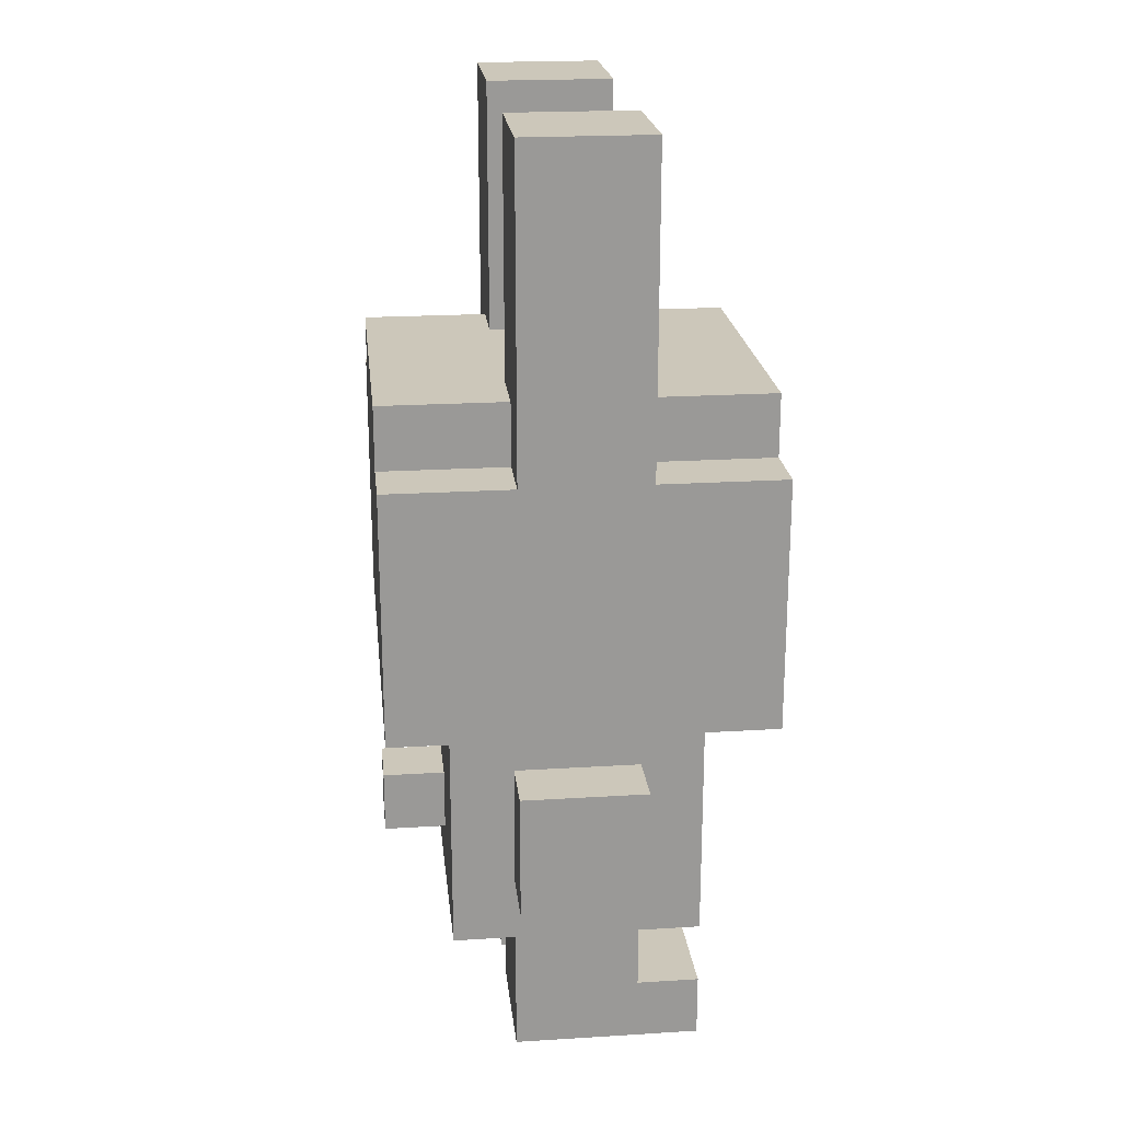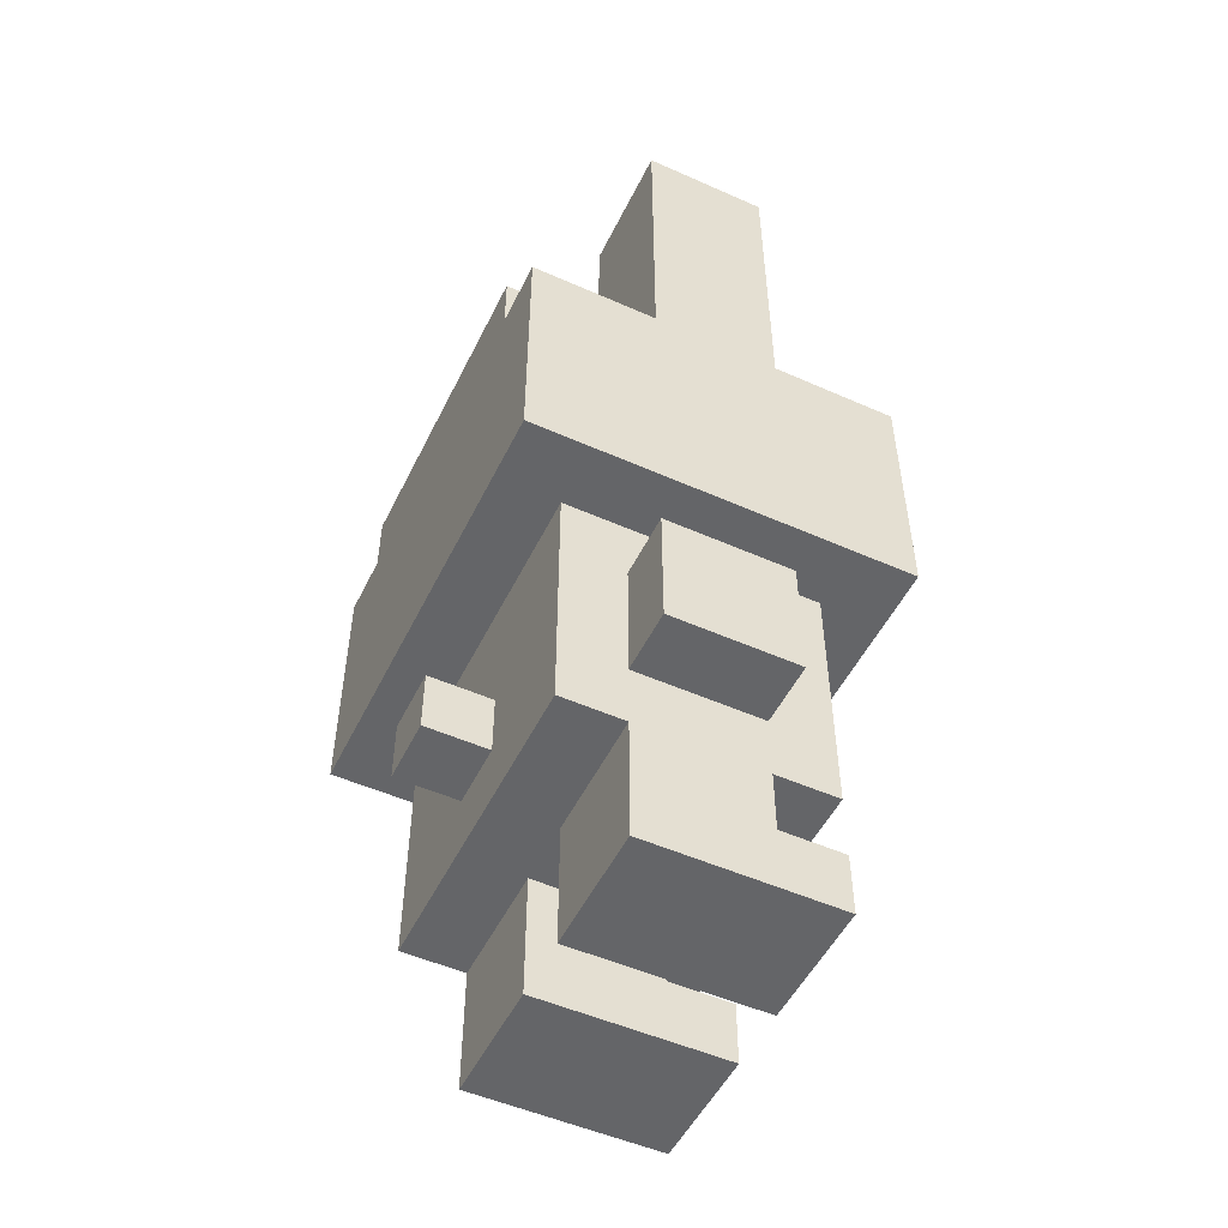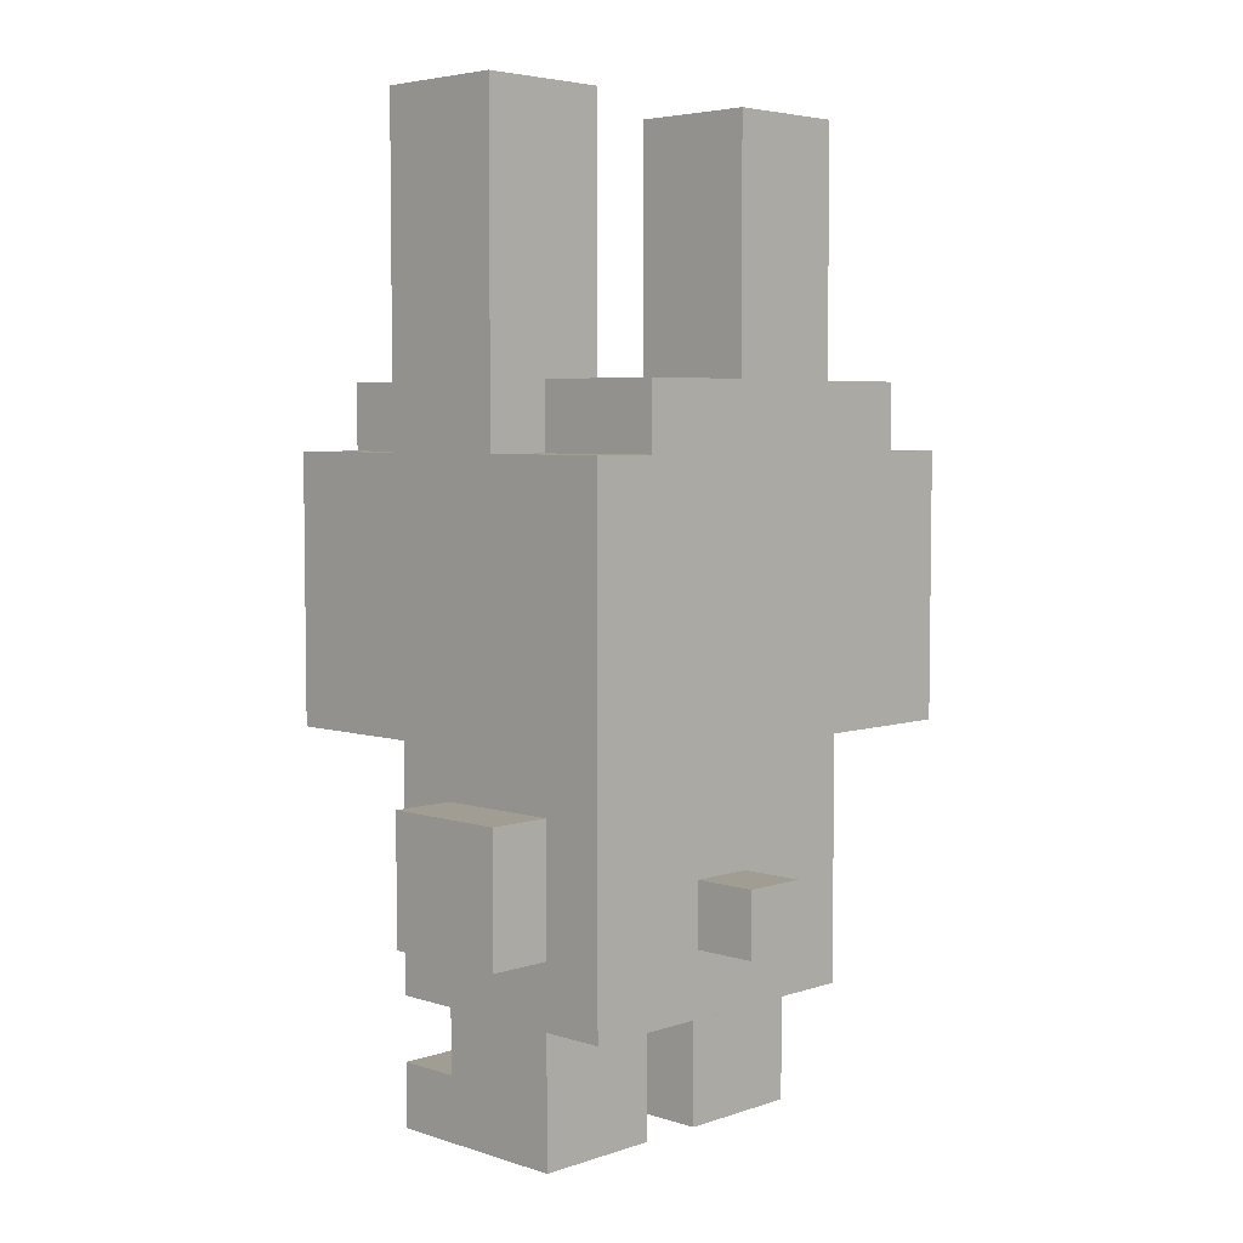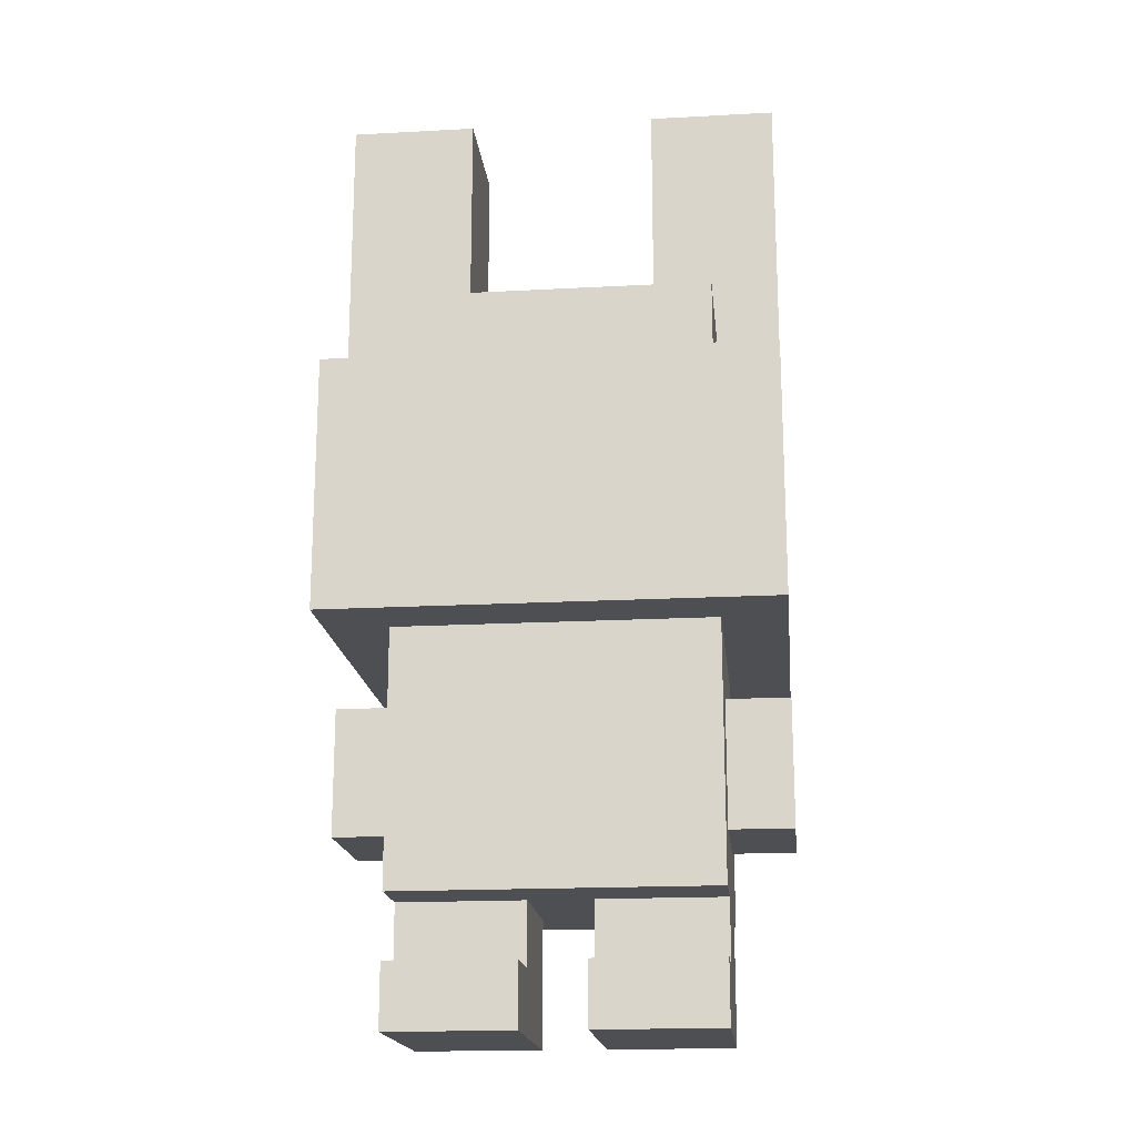
<metadata>
{"format":"obj","ext":"obj","renderer":"f3d","projection":"perspective","resolution":1024,"background":"white","views":[{"elev":21.5,"azim":-96.2,"up":"+Y"},{"elev":-51.5,"azim":-115.7,"up":"+Y"},{"elev":4.9,"azim":134.4,"up":"+Y"},{"elev":-18.1,"azim":6.0,"up":"+Y"}]}
</metadata>
<code>
o
v -0.3 0.3 0
v -0.3 0.3 -0.2
v -0.3 0.5 0
v -0.3 0.5 -0.2
v -0.3 0.6 0.2
v -0.3 0.6 -0.4
v -0.3 0.7 0.2
v -0.3 0.7 0.1
v -0.3 0.8 0.2
v -0.3 0.8 0.1
v -0.3 1 0.2
v -0.3 1 0
v -0.3 1 -0.2
v -0.3 1 -0.4
v -0.3 1.5 0
v -0.3 1.5 -0.2
v -0.2 0 0.1
v -0.2 0 -0.2
v -0.2 0.1 0.1
v -0.2 0.1 0
v -0.2 0.2 0.1
v -0.2 0.2 0
v -0.2 0.2 -0.2
v -0.2 0.2 -0.3
v -0.2 0.3 0.1
v -0.2 0.3 0
v -0.2 0.3 -0.2
v -0.2 0.3 -0.3
v -0.2 0.4 0.1
v -0.2 0.4 0
v -0.2 0.4 -0.2
v -0.2 0.4 -0.3
v -0.2 0.5 0.1
v -0.2 0.5 0
v -0.2 0.5 -0.1
v -0.2 0.5 -0.2
v -0.2 0.5 -0.3
v -0.2 0.6 0.1
v -0.2 0.6 0
v -0.2 0.6 -0.1
v -0.2 0.6 -0.2
v -0.2 0.6 -0.3
v -0.2 1 0.2
v -0.2 1 0
v -0.2 1 -0.2
v -0.2 1 -0.4
v -0.2 1.1 0.2
v -0.2 1.1 0
v -0.2 1.1 -0.2
v -0.2 1.1 -0.4
v 0 0.3 -0.3
v 0 0.3 -0.4
v 0 0.4 -0.3
v 0 0.4 -0.4
v 0.1 0 0.1
v 0.1 0 -0.2
v 0.1 0.1 0.1
v 0.1 0.1 0
v 0.1 0.2 0
v 0.1 0.2 -0.2
v 0.2 1.1 0
v 0.2 1.1 -0.1
v 0.2 1.1 -0.2
v 0.2 1.4 0
v 0.2 1.4 -0.1
v 0.2 1.5 0
v 0.2 1.5 -0.2
v -0.1 1.1 0
v -0.1 1.1 -0.1
v -0.1 1.1 -0.2
v -0.1 1.4 0
v -0.1 1.4 -0.1
v -0.1 1.5 0
v -0.1 1.5 -0.2
v 0 0 0.1
v 0 0 -0.2
v 0 0.1 0.1
v 0 0.1 0
v 0 0.2 0
v 0 0.2 -0.2
v 0.1 0.3 -0.3
v 0.1 0.3 -0.4
v 0.1 0.4 -0.3
v 0.1 0.4 -0.4
v 0.3 0 0.1
v 0.3 0 -0.2
v 0.3 0.1 0.1
v 0.3 0.1 0
v 0.3 0.2 0.1
v 0.3 0.2 0
v 0.3 0.2 -0.2
v 0.3 0.2 -0.3
v 0.3 0.3 0.1
v 0.3 0.3 0
v 0.3 0.3 -0.2
v 0.3 0.3 -0.3
v 0.3 0.4 0.1
v 0.3 0.4 0
v 0.3 0.4 -0.2
v 0.3 0.4 -0.3
v 0.3 0.5 0.1
v 0.3 0.5 0
v 0.3 0.5 -0.1
v 0.3 0.5 -0.2
v 0.3 0.5 -0.3
v 0.3 0.6 0.1
v 0.3 0.6 0
v 0.3 0.6 -0.1
v 0.3 0.6 -0.2
v 0.3 0.6 -0.3
v 0.3 1 0.2
v 0.3 1 0
v 0.3 1 -0.2
v 0.3 1 -0.4
v 0.3 1.1 0.2
v 0.3 1.1 0
v 0.3 1.1 -0.2
v 0.3 1.1 -0.4
v 0.4 0.3 0
v 0.4 0.3 -0.2
v 0.4 0.5 0
v 0.4 0.5 -0.2
v 0.4 0.6 0.2
v 0.4 0.6 -0.4
v 0.4 0.7 0.2
v 0.4 0.7 0.1
v 0.4 0.8 0.2
v 0.4 0.8 0.1
v 0.4 1 0.2
v 0.4 1 0
v 0.4 1 -0.2
v 0.4 1 -0.4
v 0.4 1.5 0
v 0.4 1.5 -0.2
v -0.3 0.6 0.2
v -0.3 0.7 0.2
v -0.3 0.8 0.2
v -0.3 1 0.2
v -0.2 0.7 0.2
v -0.2 0.8 0.2
v -0.2 0.9 0.2
v -0.2 1 0.2
v -0.2 1.1 0.2
v -0.1 0.6 0.2
v -0.1 0.8 0.2
v -0.1 0.9 0.2
v 0 0.7 0.2
v 0 0.8 0.2
v 0.1 0.7 0.2
v 0.1 0.8 0.2
v 0.2 0.6 0.2
v 0.2 0.8 0.2
v 0.2 0.9 0.2
v 0.3 0.7 0.2
v 0.3 0.8 0.2
v 0.3 0.9 0.2
v 0.3 1 0.2
v 0.3 1.1 0.2
v 0.4 0.6 0.2
v 0.4 0.7 0.2
v 0.4 0.8 0.2
v 0.4 1 0.2
v -0.2 0 0.1
v -0.2 0.1 0.1
v -0.2 0.2 0.1
v -0.2 0.3 0.1
v -0.2 0.4 0.1
v -0.2 0.5 0.1
v -0.2 0.6 0.1
v -0.1 0.3 0.1
v -0.1 0.4 0.1
v -0.1 0.5 0.1
v -0.1 0.6 0.1
v 0 0 0.1
v 0 0.1 0.1
v 0 0.3 0.1
v 0 0.4 0.1
v 0 0.5 0.1
v 0 0.6 0.1
v 0.1 0 0.1
v 0.1 0.1 0.1
v 0.1 0.3 0.1
v 0.1 0.4 0.1
v 0.1 0.5 0.1
v 0.1 0.6 0.1
v 0.2 0.3 0.1
v 0.2 0.4 0.1
v 0.2 0.5 0.1
v 0.2 0.6 0.1
v 0.3 0 0.1
v 0.3 0.1 0.1
v 0.3 0.2 0.1
v 0.3 0.3 0.1
v 0.3 0.4 0.1
v 0.3 0.5 0.1
v 0.3 0.6 0.1
v -0.3 0.3 0
v -0.3 0.5 0
v -0.3 1 0
v -0.3 1.5 0
v -0.2 0.1 0
v -0.2 0.2 0
v -0.2 0.3 0
v -0.2 0.4 0
v -0.2 0.5 0
v -0.2 1 0
v -0.2 1.1 0
v -0.2 1.4 0
v -0.1 1.1 0
v -0.1 1.4 0
v -0.1 1.5 0
v 0 0.1 0
v 0 0.2 0
v 0.1 0.1 0
v 0.1 0.2 0
v 0.2 1.1 0
v 0.2 1.4 0
v 0.2 1.5 0
v 0.3 0.1 0
v 0.3 0.2 0
v 0.3 0.3 0
v 0.3 0.4 0
v 0.3 0.5 0
v 0.3 1 0
v 0.3 1.1 0
v 0.3 1.4 0
v 0.4 0.3 0
v 0.4 0.5 0
v 0.4 1 0
v 0.4 1.5 0
v -0.3 0.3 -0.2
v -0.3 0.5 -0.2
v -0.3 1 -0.2
v -0.3 1.5 -0.2
v -0.2 0 -0.2
v -0.2 0.2 -0.2
v -0.2 0.3 -0.2
v -0.2 0.4 -0.2
v -0.2 0.5 -0.2
v -0.2 1 -0.2
v -0.2 1.1 -0.2
v -0.1 1.1 -0.2
v -0.1 1.5 -0.2
v 0 0 -0.2
v 0 0.2 -0.2
v 0.1 0 -0.2
v 0.1 0.2 -0.2
v 0.2 1.1 -0.2
v 0.2 1.5 -0.2
v 0.3 0 -0.2
v 0.3 0.2 -0.2
v 0.3 0.3 -0.2
v 0.3 0.4 -0.2
v 0.3 0.5 -0.2
v 0.3 1 -0.2
v 0.3 1.1 -0.2
v 0.4 0.3 -0.2
v 0.4 0.5 -0.2
v 0.4 1 -0.2
v 0.4 1.5 -0.2
v -0.2 0.2 -0.3
v -0.2 0.3 -0.3
v -0.2 0.4 -0.3
v -0.2 0.5 -0.3
v -0.2 0.6 -0.3
v -0.1 0.3 -0.3
v -0.1 0.4 -0.3
v -0.1 0.5 -0.3
v -0.1 0.6 -0.3
v 0 0.3 -0.3
v 0 0.4 -0.3
v 0 0.5 -0.3
v 0 0.6 -0.3
v 0.1 0.3 -0.3
v 0.1 0.4 -0.3
v 0.1 0.5 -0.3
v 0.1 0.6 -0.3
v 0.2 0.3 -0.3
v 0.2 0.4 -0.3
v 0.2 0.5 -0.3
v 0.2 0.6 -0.3
v 0.3 0.2 -0.3
v 0.3 0.3 -0.3
v 0.3 0.4 -0.3
v 0.3 0.5 -0.3
v 0.3 0.6 -0.3
v -0.3 0.6 -0.4
v -0.3 1 -0.4
v -0.2 1 -0.4
v -0.2 1.1 -0.4
v 0 0.3 -0.4
v 0 0.4 -0.4
v 0.1 0.3 -0.4
v 0.1 0.4 -0.4
v 0.3 1 -0.4
v 0.3 1.1 -0.4
v 0.4 0.6 -0.4
v 0.4 1 -0.4
v -0.2 0 0.1
v 0 0 0.1
v 0.1 0 0.1
v 0.3 0 0.1
v -0.2 0 -0.2
v 0 0 -0.2
v 0.1 0 -0.2
v 0.3 0 -0.2
v -0.2 0.2 0.1
v 0.3 0.2 0.1
v -0.2 0.2 0
v 0 0.2 0
v 0.1 0.2 0
v 0.3 0.2 0
v -0.2 0.2 -0.2
v 0 0.2 -0.2
v 0.1 0.2 -0.2
v 0.3 0.2 -0.2
v -0.2 0.2 -0.3
v 0.3 0.2 -0.3
v -0.3 0.3 0
v -0.2 0.3 0
v 0.3 0.3 0
v 0.4 0.3 0
v -0.3 0.3 -0.2
v -0.2 0.3 -0.2
v 0.3 0.3 -0.2
v 0.4 0.3 -0.2
v 0 0.3 -0.3
v 0.1 0.3 -0.3
v 0 0.3 -0.4
v 0.1 0.3 -0.4
v -0.3 0.6 0.2
v -0.1 0.6 0.2
v 0.2 0.6 0.2
v 0.4 0.6 0.2
v -0.2 0.6 0.1
v -0.1 0.6 0.1
v 0 0.6 0.1
v 0.1 0.6 0.1
v 0.2 0.6 0.1
v 0.3 0.6 0.1
v -0.2 0.6 0
v 0.3 0.6 0
v -0.2 0.6 -0.1
v 0.3 0.6 -0.1
v -0.2 0.6 -0.2
v 0.3 0.6 -0.2
v -0.2 0.6 -0.3
v -0.1 0.6 -0.3
v 0 0.6 -0.3
v 0.1 0.6 -0.3
v 0.2 0.6 -0.3
v 0.3 0.6 -0.3
v -0.3 0.6 -0.4
v 0.4 0.6 -0.4
v -0.2 0.1 0.1
v 0 0.1 0.1
v 0.1 0.1 0.1
v 0.3 0.1 0.1
v -0.2 0.1 0
v 0 0.1 0
v 0.1 0.1 0
v 0.3 0.1 0
v 0 0.4 -0.3
v 0.1 0.4 -0.3
v 0 0.4 -0.4
v 0.1 0.4 -0.4
v -0.3 0.5 0
v -0.2 0.5 0
v 0.3 0.5 0
v 0.4 0.5 0
v -0.2 0.5 -0.1
v 0.3 0.5 -0.1
v -0.3 0.5 -0.2
v -0.2 0.5 -0.2
v 0.3 0.5 -0.2
v 0.4 0.5 -0.2
v -0.3 1 0.2
v -0.2 1 0.2
v 0.3 1 0.2
v 0.4 1 0.2
v -0.3 1 0
v -0.2 1 0
v 0.3 1 0
v 0.4 1 0
v -0.3 1 -0.2
v -0.2 1 -0.2
v 0.3 1 -0.2
v 0.4 1 -0.2
v -0.3 1 -0.4
v -0.2 1 -0.4
v 0.3 1 -0.4
v 0.4 1 -0.4
v -0.2 1.1 0.2
v 0.3 1.1 0.2
v -0.2 1.1 0
v -0.1 1.1 0
v 0.2 1.1 0
v 0.3 1.1 0
v -0.1 1.1 -0.1
v 0.2 1.1 -0.1
v -0.2 1.1 -0.2
v -0.1 1.1 -0.2
v 0.2 1.1 -0.2
v 0.3 1.1 -0.2
v -0.2 1.1 -0.4
v 0.3 1.1 -0.4
v -0.3 1.5 0
v -0.1 1.5 0
v 0.2 1.5 0
v 0.4 1.5 0
v -0.3 1.5 -0.2
v -0.1 1.5 -0.2
v 0.2 1.5 -0.2
v 0.4 1.5 -0.2
f 3 2 1
f 4 2 3
f 7 6 5
f 8 6 7
f 9 8 7
f 10 6 8
f 10 8 9
f 11 10 9
f 12 6 10
f 12 10 11
f 13 6 12
f 14 6 13
f 15 13 12
f 16 13 15
f 19 18 17
f 20 18 19
f 22 18 20
f 23 18 22
f 25 22 21
f 25 24 23
f 25 23 22
f 26 24 25
f 27 24 26
f 28 24 27
f 29 26 25
f 30 26 29
f 31 28 27
f 32 28 31
f 33 30 29
f 34 30 33
f 36 32 31
f 37 32 36
f 38 34 33
f 39 35 34
f 39 34 38
f 40 36 35
f 40 35 39
f 41 37 36
f 41 36 40
f 42 37 41
f 47 44 43
f 48 44 47
f 49 46 45
f 50 46 49
f 53 52 51
f 54 52 53
f 57 56 55
f 58 56 57
f 59 56 58
f 60 56 59
f 64 62 61
f 65 63 62
f 65 62 64
f 66 65 64
f 67 63 65
f 67 65 66
f 68 69 71
f 69 70 72
f 71 69 72
f 71 72 73
f 72 70 74
f 73 72 74
f 75 76 77
f 77 76 78
f 78 76 79
f 79 76 80
f 81 82 83
f 83 82 84
f 85 86 87
f 87 86 88
f 88 86 90
f 90 86 91
f 89 90 93
f 91 92 93
f 90 91 93
f 93 92 94
f 94 92 95
f 95 92 96
f 93 94 97
f 97 94 98
f 95 96 99
f 99 96 100
f 97 98 101
f 101 98 102
f 99 100 104
f 104 100 105
f 101 102 106
f 102 103 107
f 106 102 107
f 103 104 108
f 107 103 108
f 104 105 109
f 108 104 109
f 109 105 110
f 111 112 115
f 115 112 116
f 113 114 117
f 117 114 118
f 119 120 121
f 121 120 122
f 123 124 125
f 125 124 126
f 125 126 127
f 126 124 128
f 127 126 128
f 127 128 129
f 128 124 130
f 129 128 130
f 130 124 131
f 131 124 132
f 130 131 133
f 133 131 134
f 139 136 135
f 139 137 136
f 140 138 137
f 140 137 139
f 141 138 140
f 142 138 141
f 144 139 135
f 144 140 139
f 145 141 140
f 145 140 144
f 146 143 142
f 146 141 145
f 146 142 141
f 147 145 144
f 148 146 145
f 148 145 147
f 149 147 144
f 149 148 147
f 150 146 148
f 150 148 149
f 151 149 144
f 151 150 149
f 152 146 150
f 152 150 151
f 153 143 146
f 153 146 152
f 154 152 151
f 155 153 152
f 155 152 154
f 156 143 153
f 156 153 155
f 157 143 156
f 158 143 157
f 159 154 151
f 160 155 154
f 160 154 159
f 161 156 155
f 161 155 160
f 161 157 156
f 162 157 161
f 170 166 165
f 170 167 166
f 171 168 167
f 171 167 170
f 172 169 168
f 172 168 171
f 173 169 172
f 174 164 163
f 175 164 174
f 176 171 170
f 176 170 165
f 177 172 171
f 177 171 176
f 178 173 172
f 178 172 177
f 179 173 178
f 182 176 165
f 182 177 176
f 183 178 177
f 183 177 182
f 184 179 178
f 184 178 183
f 185 179 184
f 186 183 182
f 186 182 165
f 187 184 183
f 187 183 186
f 188 185 184
f 188 184 187
f 189 185 188
f 190 181 180
f 191 181 190
f 192 186 165
f 193 187 186
f 193 186 192
f 194 188 187
f 194 187 193
f 195 189 188
f 195 188 194
f 196 189 195
f 203 198 197
f 204 198 203
f 205 198 204
f 206 200 199
f 207 200 206
f 208 200 207
f 209 208 207
f 210 200 208
f 210 208 209
f 211 200 210
f 212 202 201
f 213 202 212
f 219 215 214
f 220 215 219
f 225 217 216
f 226 218 217
f 226 217 225
f 227 223 222
f 227 222 221
f 228 223 227
f 229 225 224
f 229 226 225
f 230 218 226
f 230 226 229
f 231 232 237
f 237 232 238
f 238 232 239
f 233 234 240
f 240 234 241
f 241 234 242
f 242 234 243
f 235 236 244
f 244 236 245
f 246 247 250
f 250 247 251
f 248 249 256
f 253 254 257
f 252 253 257
f 257 254 258
f 255 256 259
f 256 249 260
f 259 256 260
f 261 262 266
f 262 263 266
f 263 264 267
f 266 263 267
f 264 265 268
f 267 264 268
f 268 265 269
f 266 267 270
f 261 266 270
f 267 268 271
f 270 267 271
f 268 269 272
f 271 268 272
f 272 269 273
f 261 270 274
f 271 272 275
f 272 273 276
f 275 272 276
f 276 273 277
f 274 275 278
f 261 274 278
f 275 276 279
f 278 275 279
f 276 277 280
f 279 276 280
f 280 277 281
f 261 278 282
f 278 279 283
f 282 278 283
f 279 280 284
f 283 279 284
f 280 281 285
f 284 280 285
f 285 281 286
f 287 288 289
f 291 292 293
f 293 292 294
f 287 289 295
f 289 290 295
f 295 290 296
f 287 295 297
f 297 295 298
f 303 300 299
f 304 300 303
f 305 302 301
f 306 302 305
f 309 308 307
f 310 308 309
f 311 308 310
f 312 308 311
f 314 311 310
f 315 311 314
f 317 314 313
f 317 316 315
f 317 315 314
f 318 316 317
f 323 320 319
f 324 320 323
f 325 322 321
f 326 322 325
f 329 328 327
f 330 328 329
f 335 332 331
f 336 333 332
f 336 332 335
f 337 333 336
f 338 333 337
f 339 334 333
f 339 333 338
f 340 334 339
f 341 335 331
f 342 334 340
f 343 341 331
f 344 334 342
f 345 343 331
f 346 334 344
f 347 345 331
f 352 334 346
f 353 351 350
f 353 352 351
f 353 347 331
f 353 348 347
f 353 350 349
f 353 349 348
f 354 334 352
f 354 352 353
f 355 356 359
f 359 356 360
f 357 358 361
f 361 358 362
f 363 364 365
f 365 364 366
f 367 368 371
f 369 370 372
f 367 371 373
f 373 371 374
f 372 370 375
f 375 370 376
f 377 378 381
f 381 378 382
f 379 380 383
f 383 380 384
f 385 386 389
f 389 386 390
f 387 388 391
f 391 388 392
f 393 394 395
f 395 394 396
f 396 394 397
f 397 394 398
f 396 397 399
f 399 397 400
f 399 400 402
f 402 400 403
f 402 403 405
f 403 404 405
f 401 402 405
f 405 404 406
f 407 408 411
f 411 408 412
f 409 410 413
f 413 410 414

</code>
